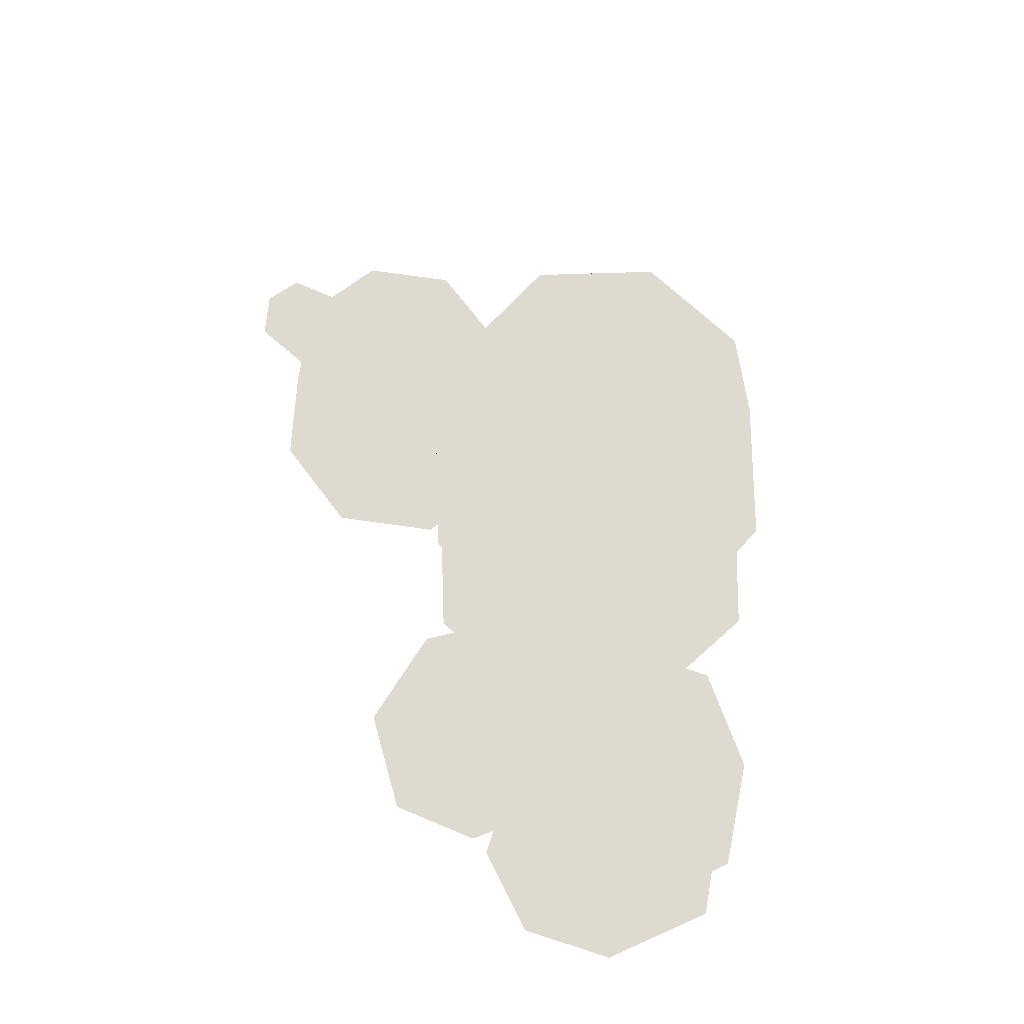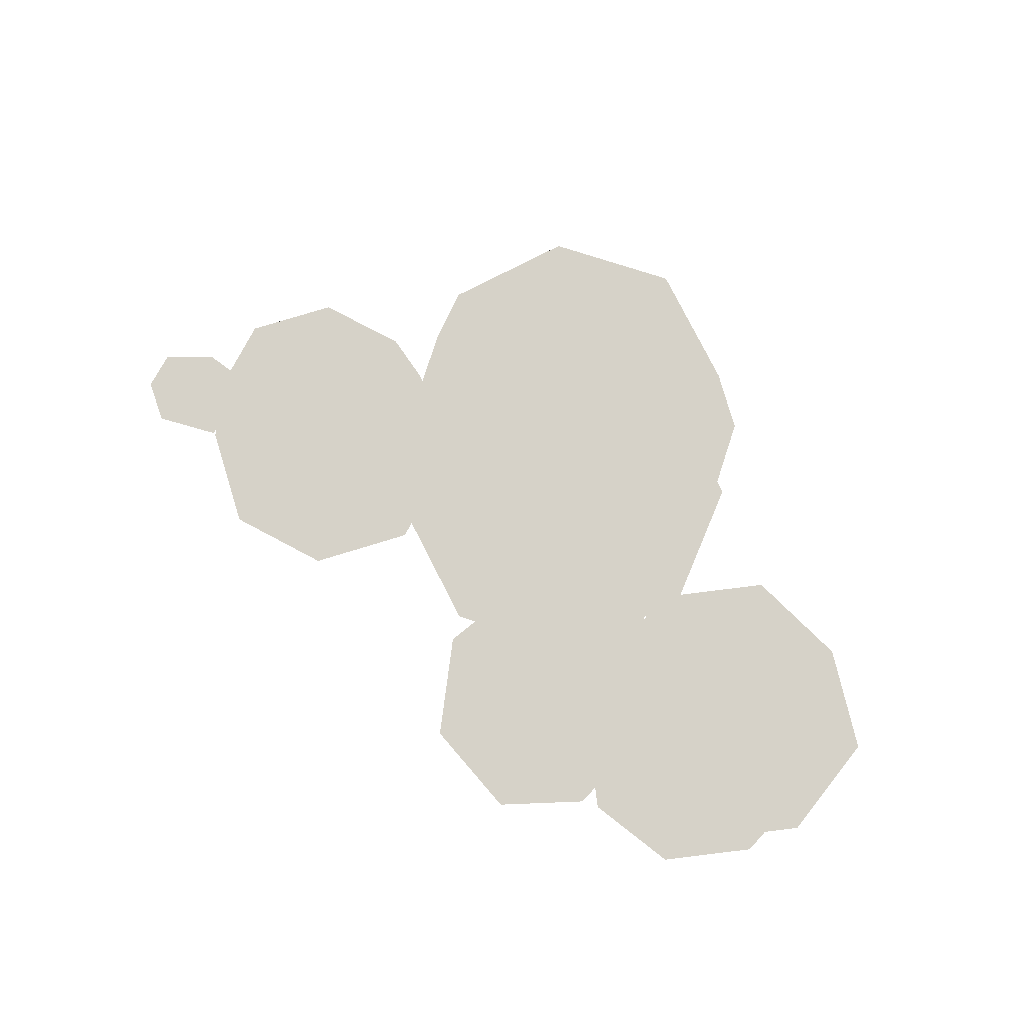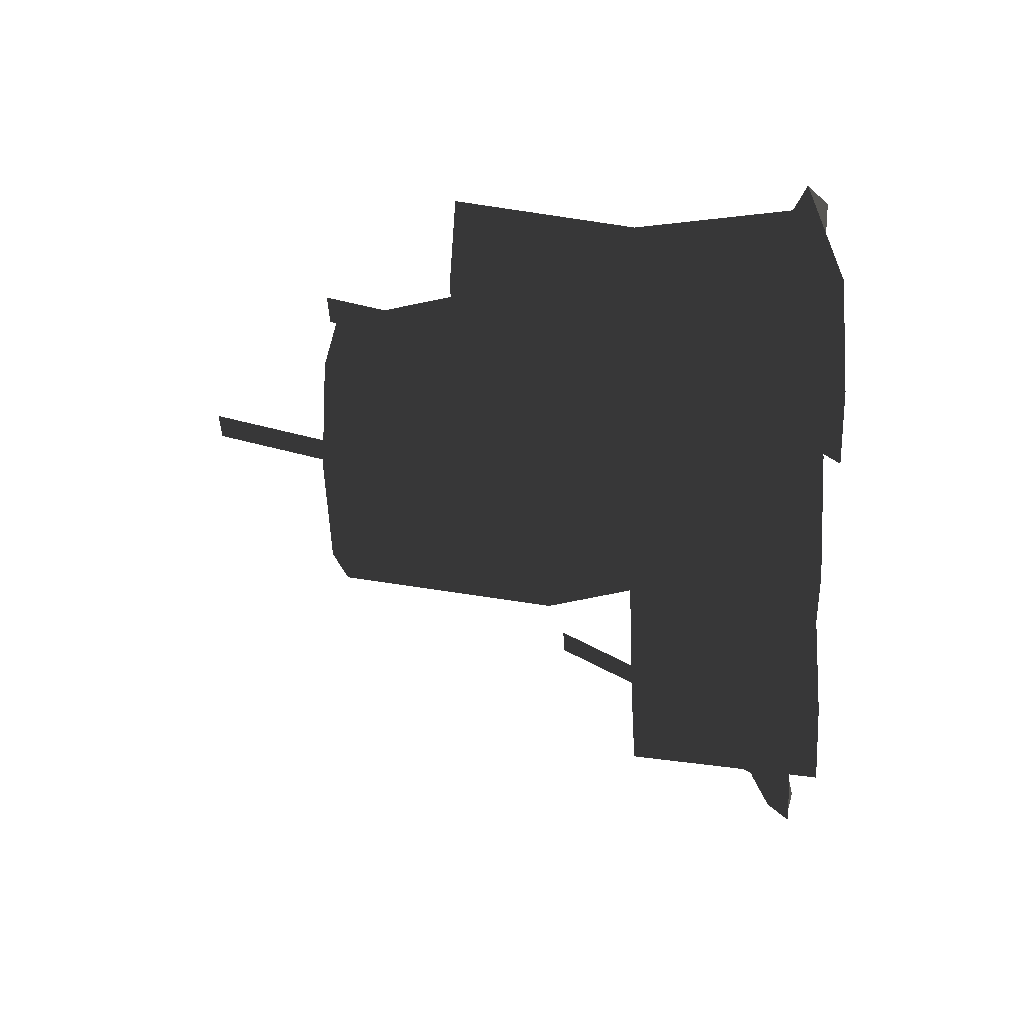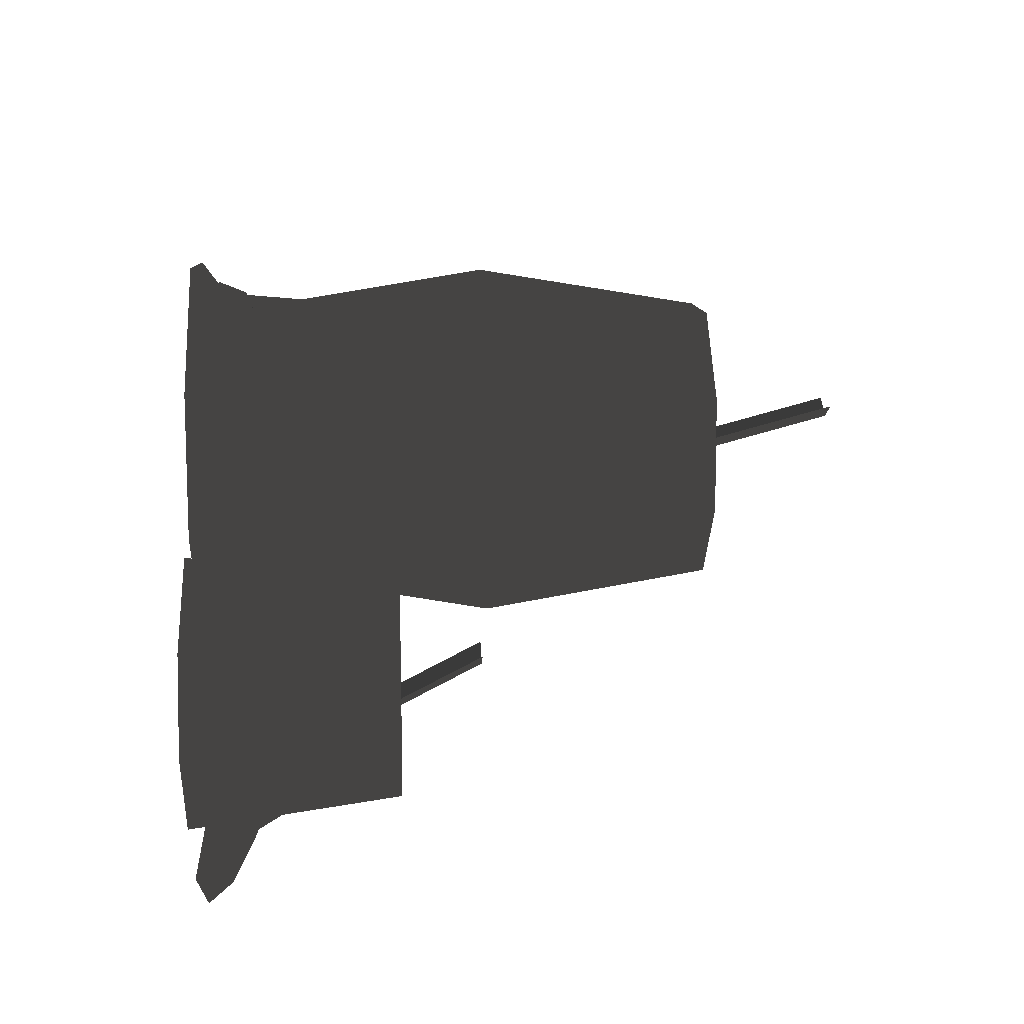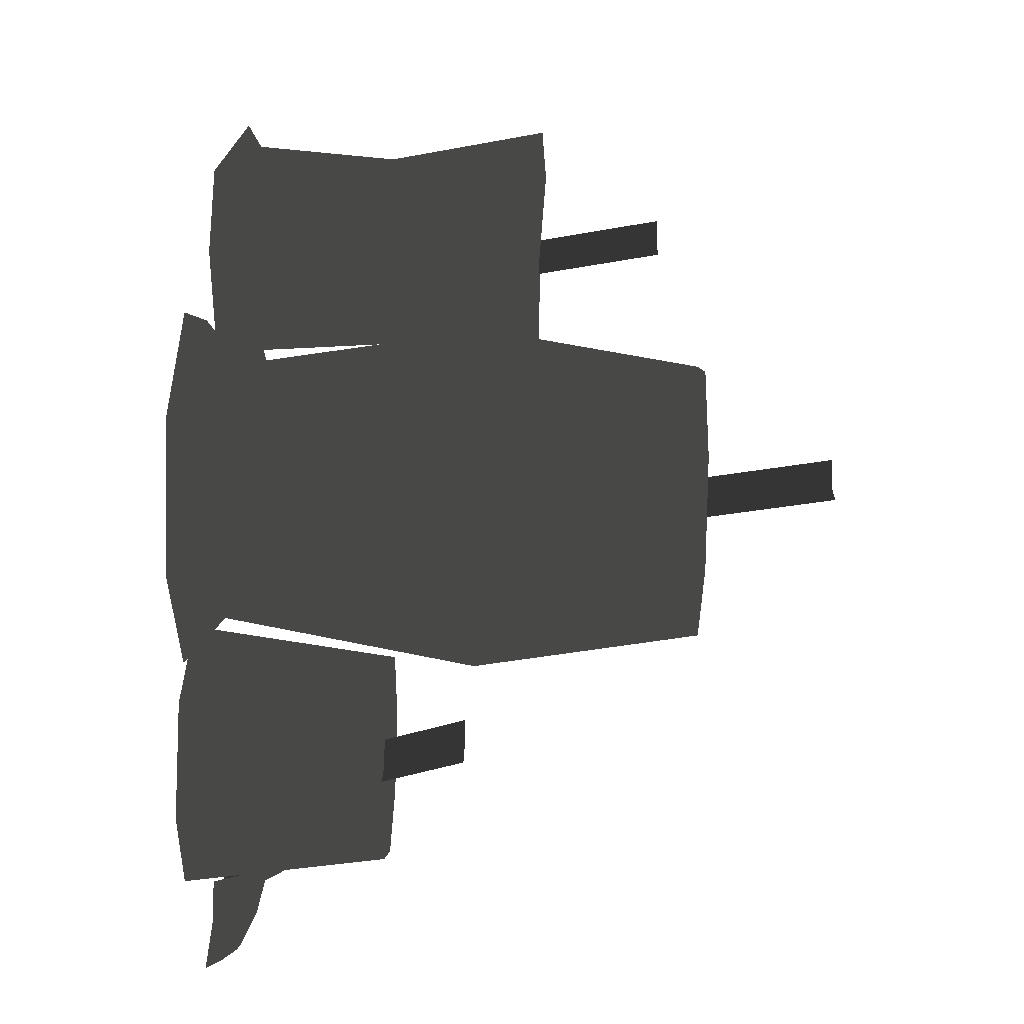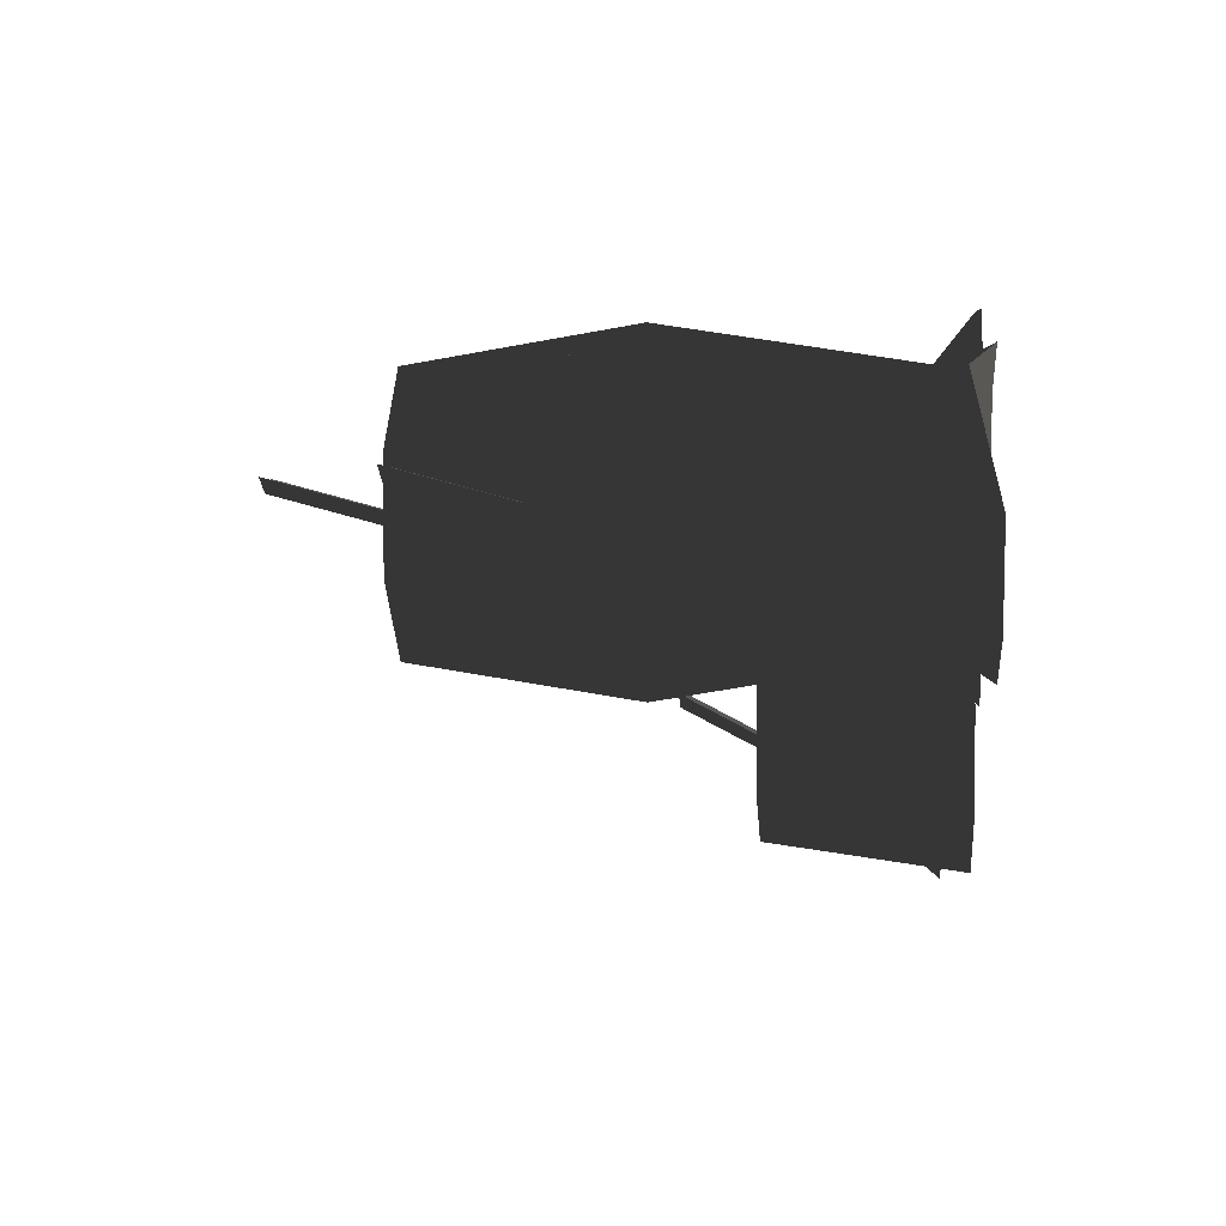
<metadata>
{"format":"obj","ext":"obj","renderer":"f3d","projection":"perspective","resolution":1024,"background":"white","views":[{"elev":70.7,"azim":-94.3,"up":"+Y"},{"elev":78.0,"azim":-119.5,"up":"+Y"},{"elev":-17.2,"azim":-85.7,"up":"+Z"},{"elev":13.2,"azim":86.7,"up":"+Z"},{"elev":53.9,"azim":91.5,"up":"+Z"},{"elev":0.7,"azim":-84.3,"up":"+Z"}]}
</metadata>
<code>
g obj_farm_candel2
v 0.1639 1.477 0.00589
v 0.2506 1.477 -0.04938
v 0.2741 1.466 0.08306
v 0.2506 1.477 -0.04938
v 0.3511 1.477 -0.02711
v 0.2741 1.466 0.08306
v 0.3511 1.477 -0.02711
v 0.4063 1.477 0.05964
v 0.2741 1.466 0.08306
v 0.4063 1.477 0.05964
v 0.3841 1.477 0.1599
v 0.2741 1.466 0.08306
v 0.3841 1.477 0.1599
v 0.2976 1.477 0.2158
v 0.2741 1.466 0.08306
v 0.2976 1.477 0.2158
v 0.1976 1.477 0.1936
v 0.2741 1.466 0.08306
v 0.1976 1.477 0.1936
v 0.1416 1.477 0.1063
v 0.2741 1.466 0.08306
v 0.1416 1.477 0.1063
v 0.1639 1.477 0.00589
v 0.2741 1.466 0.08306
v -0.3611 1.652 0.1636
v -0.2466 1.652 0.211
v -0.3611 1.643 0.3253
v -0.2466 1.652 0.211
v -0.1992 1.652 0.3255
v -0.3611 1.643 0.3253
v -0.1992 1.652 0.3255
v -0.2465 1.652 0.4401
v -0.3611 1.643 0.3253
v -0.2465 1.652 0.4401
v -0.3608 1.659 0.4718
v -0.3611 1.643 0.3253
v -0.3608 1.659 0.4718
v -0.4755 1.652 0.4404
v -0.3611 1.643 0.3253
v -0.4755 1.652 0.4404
v -0.5231 1.652 0.3255
v -0.3611 1.643 0.3253
v -0.5231 1.652 0.3255
v -0.4756 1.652 0.211
v -0.3611 1.643 0.3253
v -0.4756 1.652 0.211
v -0.3611 1.652 0.1636
v -0.3611 1.643 0.3253
v 0.3706 1.234 -0.05502
v 0.3511 1.477 -0.02711
v 0.2506 1.477 -0.04938
v 0.2447 1.234 -0.08292
v 0.1639 1.477 0.00589
v 0.136 1.234 -0.01365
v 0.1081 1.234 0.1122
v 0.1416 1.477 0.1063
v 0.4399 1.234 0.05371
v 0.4063 1.477 0.05964
v 0.3511 1.477 -0.02711
v 0.3706 1.234 -0.05502
v -0.01614 1.854 0.1678
v 0.1155 1.854 0.1735
v 0.04281 1.843 0.3298
v 0.2045 1.854 0.2707
v 0.2045 1.854 0.2707
v 0.199 1.854 0.4024
v 0.04281 1.843 0.3298
v 0.1021 1.854 0.4921
v 0.1021 1.854 0.4921
v -0.02974 1.854 0.486
v 0.04281 1.843 0.3298
v -0.1191 1.854 0.3885
v -0.1191 1.854 0.3885
v -0.1133 1.854 0.2568
v 0.04281 1.843 0.3298
v -0.01614 1.854 0.1678
v -0.111 1.282 0.3857
v -0.1648 1.235 0.4052
v -0.1574 1.235 0.2365
v -0.1055 1.282 0.2606
v -0.1606 1.585 0.4032
v -0.03288 1.235 0.1223
v -0.1534 1.585 0.2379
v -0.1191 1.854 0.3885
v -0.1133 1.854 0.2568
v -0.01316 1.282 0.176
v 0.1359 1.235 0.1297
v -0.03137 1.585 0.126
v -0.01614 1.854 0.1678
v 0.134 1.585 0.1332
v -0.03137 1.585 0.126
v 0.1155 1.854 0.1735
v 0.112 1.282 0.1814
v 0.2499 1.235 0.2542
v 0.1964 1.282 0.2737
v 0.2457 1.585 0.2553
v 0.2045 1.854 0.2707
v 0.2457 1.585 0.2553
v 0.1964 1.282 0.2737
v 0.1912 1.282 0.4056
v 0.2388 1.585 0.4247
v 0.2045 1.854 0.2707
v 0.1034 1.282 0.493
v 0.199 1.854 0.4024
v 0.1197 1.585 0.5387
v 0.1021 1.854 0.4921
v -0.1606 1.585 0.4032
v -0.1191 1.854 0.3885
v -0.02974 1.854 0.486
v -0.04556 1.585 0.5289
v -0.111 1.282 0.3857
v 0.1021 1.854 0.4921
v -0.02129 1.282 0.4836
v 0.1197 1.585 0.5387
v 0.1034 1.282 0.493
v 0.4399 1.234 0.05371
v 0.3841 1.477 0.1599
v 0.4063 1.477 0.05964
v 0.4147 1.234 0.1669
v 0.2976 1.477 0.2158
v 0.3003 1.234 0.2454
v 0.1416 1.477 0.1063
v 0.1721 1.234 0.2114
v 0.1081 1.234 0.1122
v 0.1976 1.477 0.1936
v 0.3003 1.234 0.2454
v 0.2976 1.477 0.2158
v 0.1964 1.282 0.2737
v 0.2499 1.235 0.2542
v 0.2423 1.235 0.423
v 0.1912 1.282 0.4056
v -0.4956 1.278 0.3252
v -0.5166 1.232 0.3135
v -0.4714 1.232 0.2043
v -0.4562 1.278 0.2301
v -0.4835 1.454 0.3251
v -0.3622 1.232 0.1591
v -0.4477 1.454 0.2385
v -0.5231 1.652 0.3255
v -0.4756 1.652 0.211
v -0.3611 1.278 0.1907
v -0.2529 1.232 0.2043
v -0.3611 1.454 0.2027
v -0.3611 1.652 0.1636
v -0.2745 1.454 0.2385
v -0.2466 1.652 0.211
v -0.2387 1.454 0.3251
v -0.1992 1.652 0.3255
v -0.3611 1.454 0.2027
v -0.266 1.278 0.2301
v -0.2745 1.454 0.2385
v -0.2078 1.232 0.3135
v -0.2267 1.278 0.3251
v -0.2745 1.454 0.2385
v -0.4835 1.454 0.3251
v -0.5231 1.652 0.3255
v -0.4755 1.652 0.4404
v -0.4465 1.454 0.4147
v -0.4956 1.278 0.3252
v -0.4539 1.278 0.4261
v -0.3606 1.451 0.4415
v -0.3608 1.659 0.4718
v -0.3604 1.267 0.4582
v -0.2267 1.278 0.3251
v -0.2078 1.232 0.3135
v -0.2528 1.232 0.4376
v -0.2678 1.278 0.4255
v -0.4539 1.278 0.4261
v -0.4719 1.262 0.4469
v -0.5166 1.232 0.3135
v -0.4956 1.278 0.3252
v -0.02129 1.282 0.4836
v -0.06119 1.235 0.5386
v -0.1648 1.235 0.4052
v -0.111 1.282 0.3857
v 0.2423 1.235 0.423
v 0.1117 1.235 0.5521
v 0.1034 1.282 0.493
v 0.1912 1.282 0.4056
v -0.02129 1.282 0.4836
v 0.1034 1.282 0.493
v 0.1117 1.235 0.5521
v -0.06119 1.235 0.5386
v -0.2678 1.278 0.4255
v -0.3604 1.267 0.4582
v -0.3606 1.451 0.4415
v -0.2754 1.454 0.4143
v -0.2267 1.278 0.3251
v -0.2387 1.454 0.3251
v -0.2465 1.652 0.4401
v -0.3608 1.659 0.4718
v -0.1992 1.652 0.3255
v -0.2528 1.232 0.4376
v -0.357 1.232 0.4772
v -0.3604 1.267 0.4582
v -0.2678 1.278 0.4255
v -0.4539 1.278 0.4261
v -0.3604 1.267 0.4582
v -0.357 1.232 0.4772
v -0.4719 1.262 0.4469
v 0.009172 2.016 0.3696
v 0.009172 1.794 0.3101
v 0.03957 1.794 0.2924
v 0.03957 2.016 0.3519
v 0.06997 2.016 0.3696
v 0.06997 1.794 0.3101
v 0.2431 1.572 0.1236
v 0.2431 1.457 0.06407
v 0.2735 1.457 0.04641
v 0.2735 1.572 0.1059
v 0.3039 1.572 0.1236
v 0.3039 1.457 0.06407
v -0.3905 1.808 0.3651
v -0.3905 1.586 0.3056
v -0.3601 1.586 0.2879
v -0.3601 1.808 0.3474
v -0.3297 1.808 0.3651
v -0.3297 1.586 0.3056
v 0.426 1.29 -0.08851
v 0.3665 1.263 -0.05511
v 0.4222 1.264 -0.1102
v 0.3952 1.292 -0.06137
v 0.4298 1.312 -0.0461
v 0.3623 1.37 -0.02463
v 0.4601 1.29 -0.0823
v 0.4746 1.264 -0.1006
v 0.3879 1.32 -0.0373
v 0.3809 1.37 -0.0007876
v 0.4784 1.29 -0.05602
v 0.5027 1.253 -0.06029
v 0.4081 1.32 -0.008349
v 0.4207 1.263 0.01626
v 0.4601 1.29 -0.02635
v 0.4678 1.264 -0.004924
v 0.4301 1.302 -0.008758
v -0.2643 1.277 0.08531
v -0.3461 1.254 0.1426
v -0.2945 1.254 0.0422
v -0.3008 1.277 0.1563
v -0.1914 1.301 0.1894
v -0.3071 1.254 0.2704
v -0.1851 1.277 0.07528
v -0.1668 1.254 0.01701
v -0.2732 1.277 0.2467
v -0.2003 1.254 0.3508
v -0.1095 1.277 0.1321
v -0.06004 1.254 0.09736
v -0.1977 1.277 0.3035
v -0.08831 1.254 0.3366
v -0.08198 1.277 0.2225
v -0.03667 1.254 0.2362
v -0.1185 1.277 0.2935
g obj_farm_candel2_0
f 3 2 1
f 6 5 4
f 9 8 7
f 12 11 10
f 15 14 13
f 18 17 16
f 21 20 19
f 24 23 22
f 27 26 25
f 30 29 28
f 33 32 31
f 36 35 34
f 39 38 37
f 42 41 40
f 45 44 43
f 48 47 46
f 51 50 49
f 52 51 49
f 53 51 52
f 54 53 52
f 53 54 55
f 56 53 55
f 59 58 57
f 60 59 57
f 63 62 61
f 63 64 62
f 67 66 65
f 67 68 66
f 71 70 69
f 71 72 70
f 75 74 73
f 75 76 74
f 79 78 77
f 80 79 77
f 80 77 81
f 82 79 80
f 83 80 81
f 83 81 84
f 85 83 84
f 86 82 80
f 86 80 83
f 87 82 86
f 88 83 85
f 89 88 85
f 90 88 89
f 91 86 83
f 92 90 89
f 93 87 86
f 93 86 91
f 90 93 91
f 94 87 93
f 95 94 93
f 95 93 90
f 96 95 90
f 96 90 92
f 97 96 92
f 100 99 98
f 101 100 98
f 101 98 102
f 103 100 101
f 104 101 102
f 105 103 101
f 104 106 101
f 106 105 101
f 109 108 107
f 110 109 107
f 110 107 111
f 112 109 110
f 113 110 111
f 114 112 110
f 114 110 113
f 115 114 113
f 118 117 116
f 117 119 116
f 117 120 119
f 120 121 119
f 124 123 122
f 123 125 122
f 123 126 125
f 126 127 125
f 130 129 128
f 131 130 128
f 134 133 132
f 135 134 132
f 135 132 136
f 137 134 135
f 138 135 136
f 138 136 139
f 140 138 139
f 141 137 135
f 141 135 138
f 142 137 141
f 143 138 140
f 144 143 140
f 145 143 144
f 146 145 144
f 147 145 146
f 148 147 146
f 149 141 138
f 150 142 141
f 150 141 149
f 151 150 149
f 152 142 150
f 153 152 150
f 147 153 154
f 153 150 154
f 157 156 155
f 158 157 155
f 158 155 159
f 160 158 159
f 158 161 157
f 161 158 160
f 161 162 157
f 163 161 160
f 166 165 164
f 167 166 164
f 170 169 168
f 171 170 168
f 174 173 172
f 175 174 172
f 178 177 176
f 179 178 176
f 182 181 180
f 183 182 180
f 186 185 184
f 187 186 184
f 187 184 188
f 189 187 188
f 186 187 190
f 190 187 189
f 191 186 190
f 192 190 189
f 195 194 193
f 196 195 193
f 199 198 197
f 200 199 197
f 203 202 201
f 204 203 201
f 203 204 205
f 206 203 205
f 209 208 207
f 210 209 207
f 209 210 211
f 212 209 211
f 215 214 213
f 216 215 213
f 215 216 217
f 218 215 217
f 221 220 219
f 220 222 219
f 219 222 223
f 220 224 222
f 221 219 225
f 225 219 223
f 226 221 225
f 224 227 222
f 222 227 223
f 224 228 227
f 226 225 229
f 229 225 223
f 230 226 229
f 228 231 227
f 227 231 223
f 228 232 231
f 230 229 233
f 233 229 223
f 234 230 233
f 231 235 223
f 232 235 231
f 235 233 223
f 234 233 235
f 232 234 235
f 238 237 236
f 237 239 236
f 236 239 240
f 237 241 239
f 238 236 242
f 242 236 240
f 243 238 242
f 241 244 239
f 239 244 240
f 241 245 244
f 243 242 246
f 246 242 240
f 247 243 246
f 245 248 244
f 244 248 240
f 245 249 248
f 247 246 250
f 250 246 240
f 251 247 250
f 248 252 240
f 249 252 248
f 252 250 240
f 251 250 252
f 249 251 252

</code>
